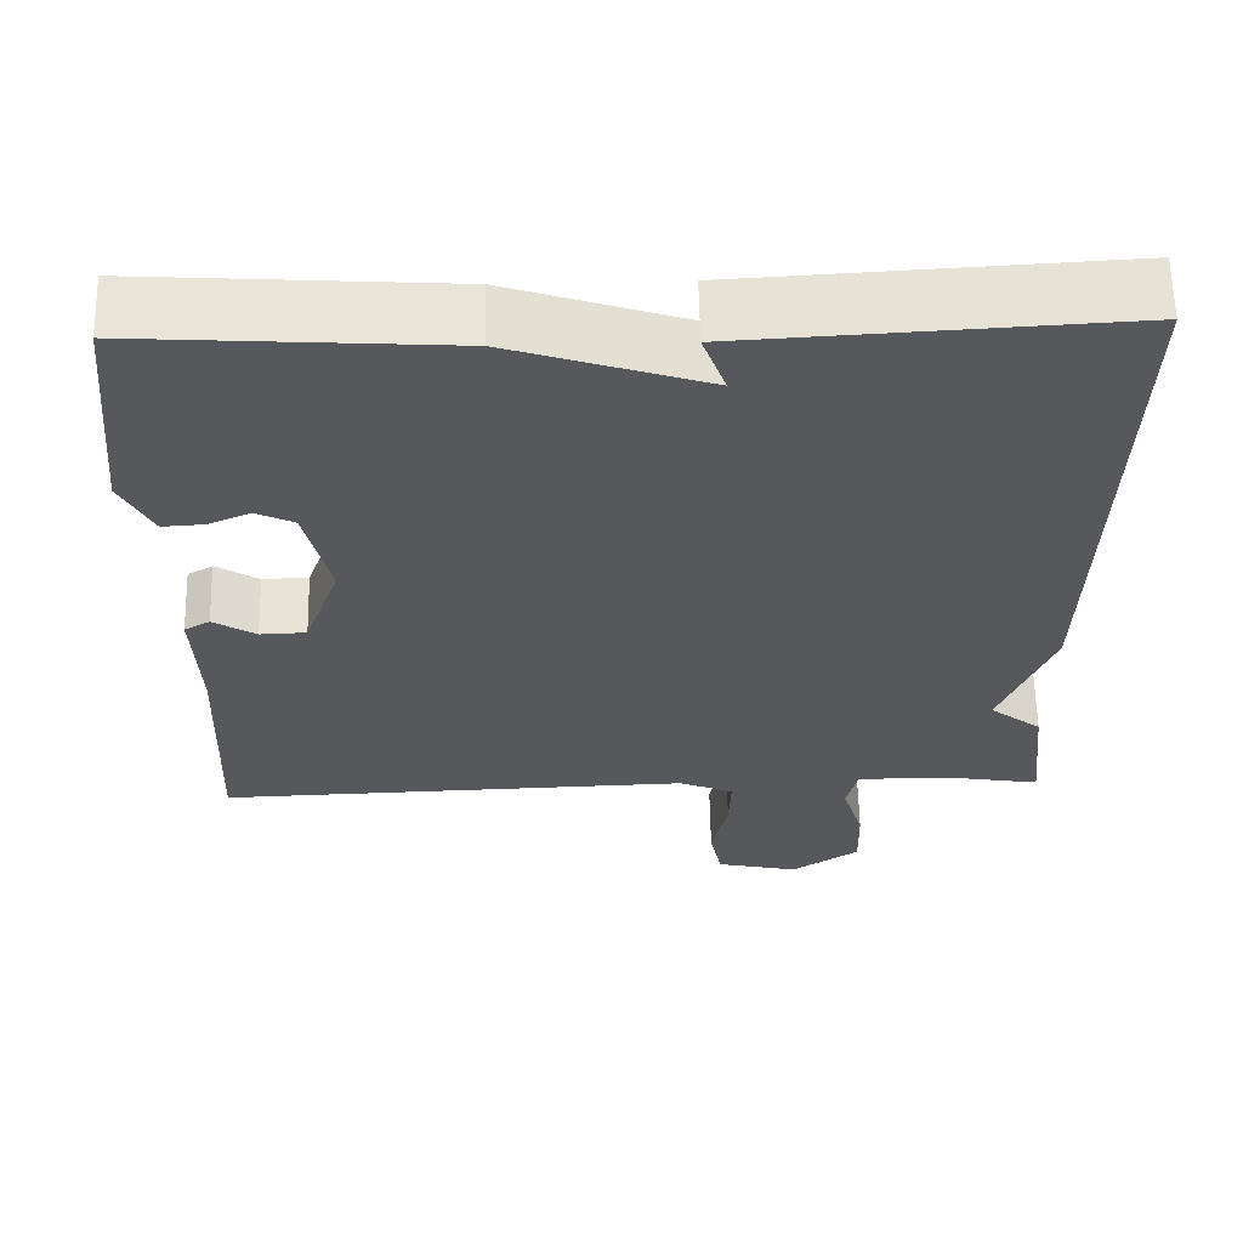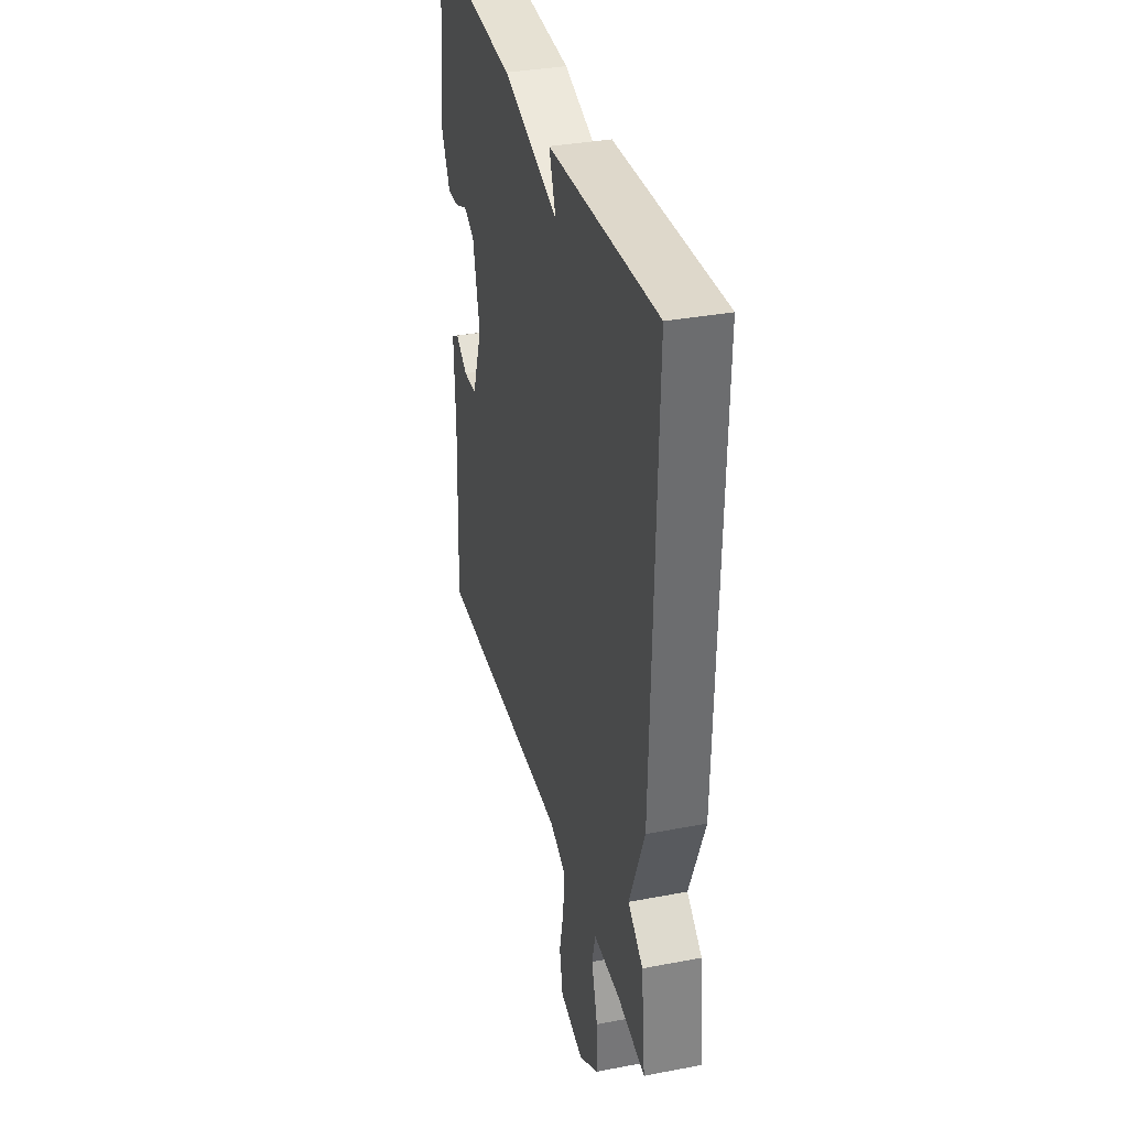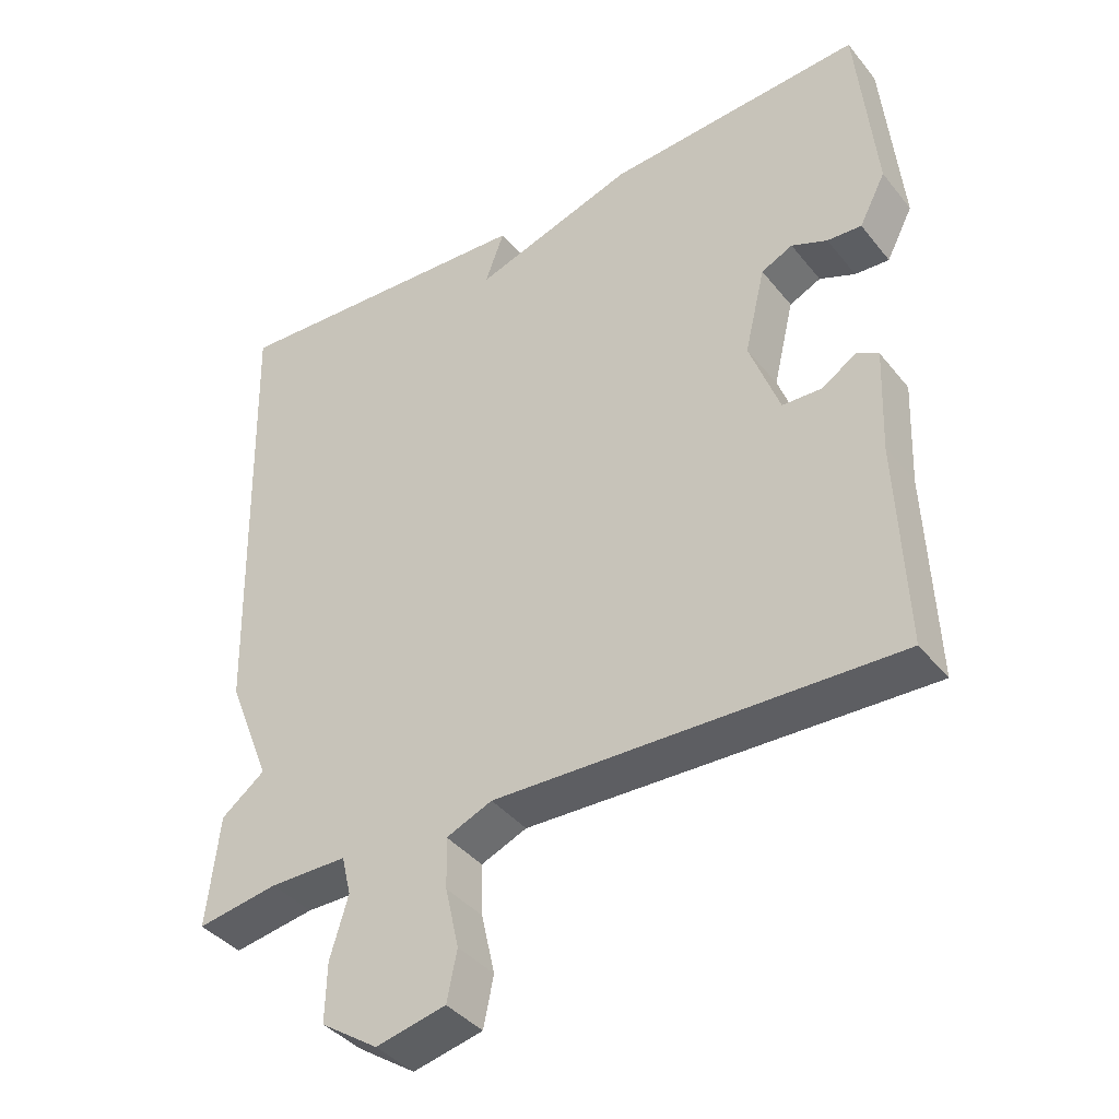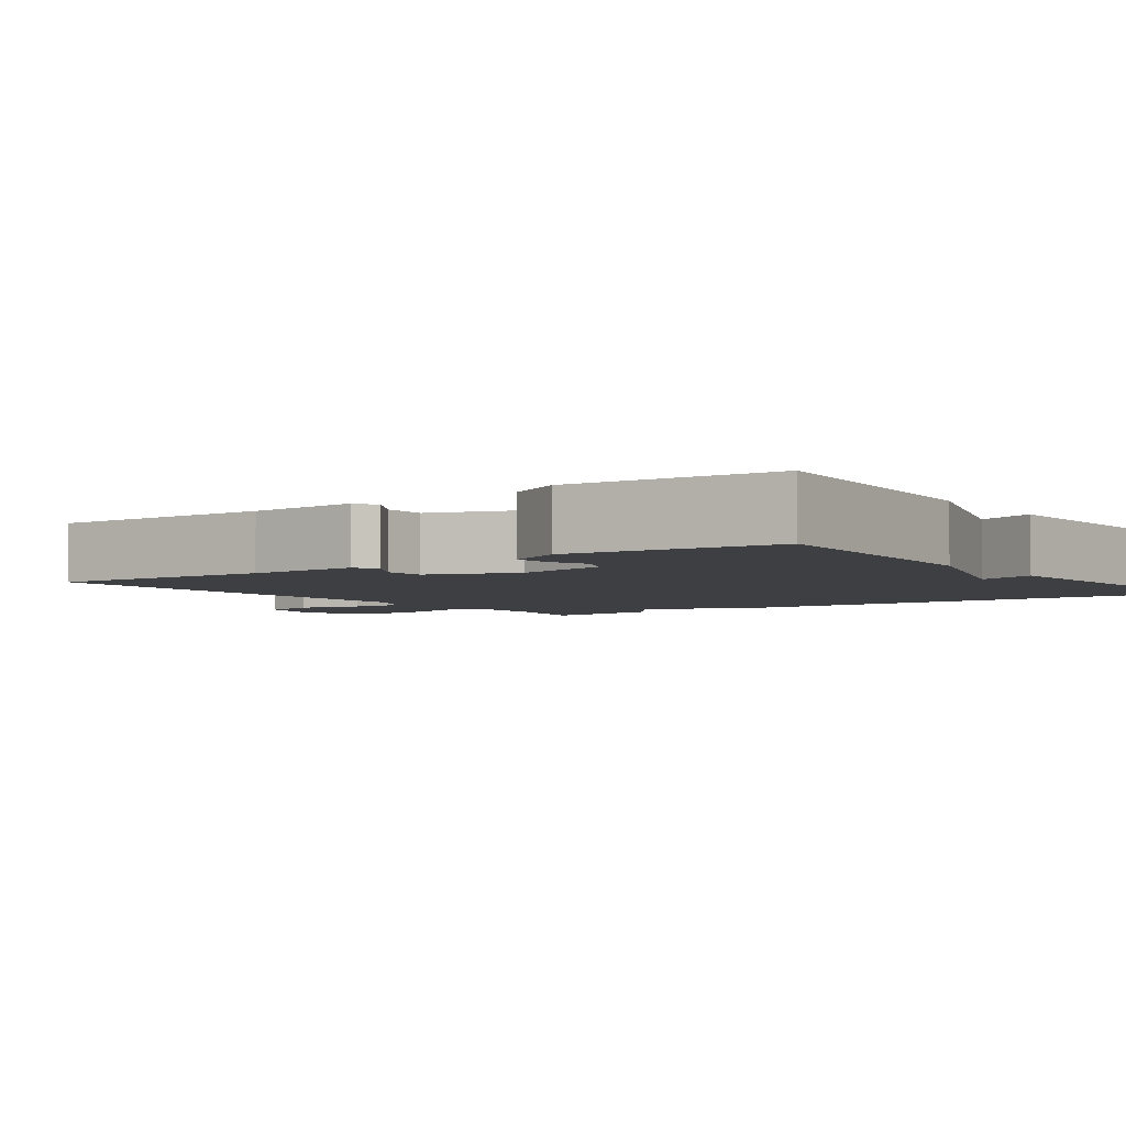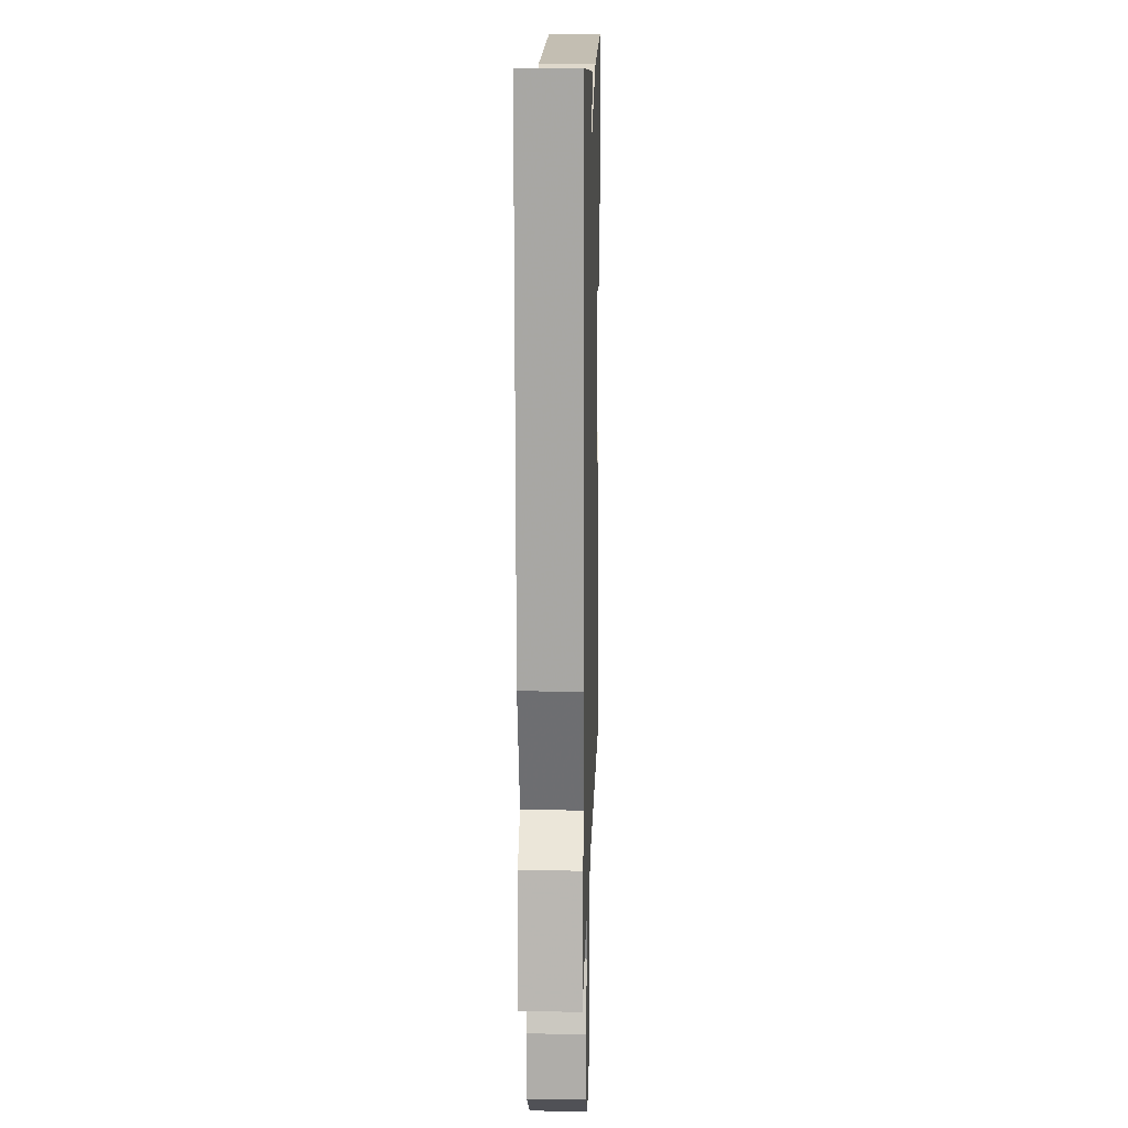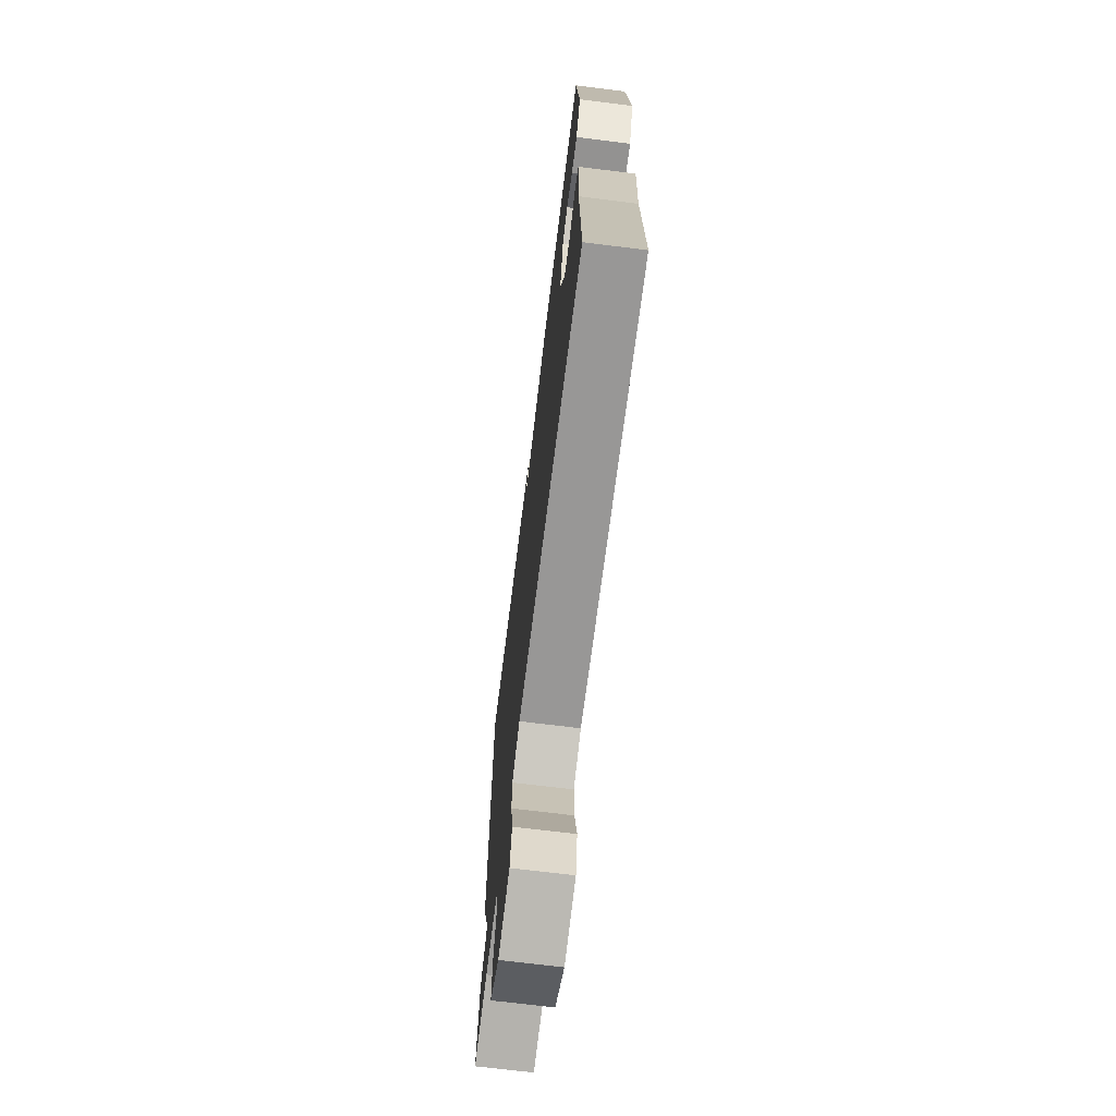
<metadata>
{"format":"obj","ext":"obj","renderer":"f3d","projection":"perspective","resolution":1024,"background":"white","views":[{"elev":61.4,"azim":-1.2,"up":"+Z"},{"elev":34.8,"azim":75.7,"up":"+Z"},{"elev":-39.7,"azim":-145.4,"up":"+Z"},{"elev":-4.0,"azim":-54.1,"up":"+Y"},{"elev":13.7,"azim":91.7,"up":"+Z"},{"elev":-70.0,"azim":-97.1,"up":"+Z"}]}
</metadata>
<code>
v -0.5 0.07 0.5
v -0.14 0.07 0.476
v 0.087 0.07 0.402
v 0.06 0.07 0.476
v 0.5 0.07 0.5
v 0.483 0.07 -0.145
v 0.422 0.07 -0.298
v 0.483 0.07 -0.345
v 0.5 0.07 -0.5
v 0.387 0.07 -0.481
v 0.279 0.07 -0.481
v 0.266 0.07 -0.536
v 0.291 0.07 -0.62
v 0.293 0.07 -0.702
v 0.213 0.07 -0.756
v 0.116 0.07 -0.734
v 0.102 0.07 -0.665
v 0.121 0.07 -0.581
v 0.123 0.07 -0.51
v 0.059 0.07 -0.483
v -0.5 0.07 -0.5
v -0.488 0.07 -0.21
v -0.494 0.07 -0.064
v -0.464 0.07 -0.047
v -0.414 0.07 -0.078
v -0.36 0.07 -0.076
v -0.318 0.07 0.039
v -0.347 0.07 0.161
v -0.391 0.07 0.182
v -0.441 0.07 0.161
v -0.489 0.07 0.158
v -0.526 0.07 0.23
v -0.5 0 0.5
v -0.14 0 0.476
v 0.087 0 0.402
v 0.06 0 0.476
v 0.5 0 0.5
v 0.483 0 -0.145
v 0.422 0 -0.298
v 0.483 0 -0.345
v 0.5 0 -0.5
v 0.387 0 -0.481
v 0.279 0 -0.481
v 0.266 0 -0.536
v 0.291 0 -0.62
v 0.293 0 -0.702
v 0.213 0 -0.756
v 0.116 0 -0.734
v 0.102 0 -0.665
v 0.121 0 -0.581
v 0.123 0 -0.51
v 0.059 0 -0.483
v -0.5 0 -0.5
v -0.488 0 -0.21
v -0.494 0 -0.064
v -0.464 0 -0.047
v -0.414 0 -0.078
v -0.36 0 -0.076
v -0.318 0 0.039
v -0.347 0 0.161
v -0.391 0 0.182
v -0.441 0 0.161
v -0.489 0 0.158
v -0.526 0 0.23
f 1 2 3
f 32 1 3
f 31 32 3
f 30 31 3
f 29 30 3
f 28 29 3
f 27 28 3
f 26 27 3
f 22 23 24 25
f 22 25 26
f 21 22 26
f 20 21 26
f 19 20 26 3
f 16 17 18
f 15 16 18
f 14 15 18
f 13 14 18
f 12 13 18
f 11 12 18 19
f 7 8 9 10
f 7 10 11
f 5 6 7
f 4 5 7
f 3 4 7
f 3 7 11 19
f 35 34 33
f 35 33 64
f 35 64 63
f 35 63 62
f 35 62 61
f 35 61 60
f 35 60 59
f 35 59 58
f 57 56 55 54
f 58 57 54
f 58 54 53
f 58 53 52
f 35 58 52 51
f 50 49 48
f 50 48 47
f 50 47 46
f 50 46 45
f 50 45 44
f 51 50 44 43
f 42 41 40 39
f 43 42 39
f 39 38 37
f 39 37 36
f 39 36 35
f 51 43 39 35
f 1 33 34 2
f 2 34 35 3
f 3 35 36 4
f 4 36 37 5
f 5 37 38 6
f 6 38 39 7
f 7 39 40 8
f 8 40 41 9
f 9 41 42 10
f 10 42 43 11
f 11 43 44 12
f 12 44 45 13
f 13 45 46 14
f 14 46 47 15
f 15 47 48 16
f 16 48 49 17
f 17 49 50 18
f 18 50 51 19
f 19 51 52 20
f 20 52 53 21
f 21 53 54 22
f 22 54 55 23
f 23 55 56 24
f 24 56 57 25
f 25 57 58 26
f 26 58 59 27
f 27 59 60 28
f 28 60 61 29
f 29 61 62 30
f 30 62 63 31
f 31 63 64 32
f 32 64 33 1

</code>
